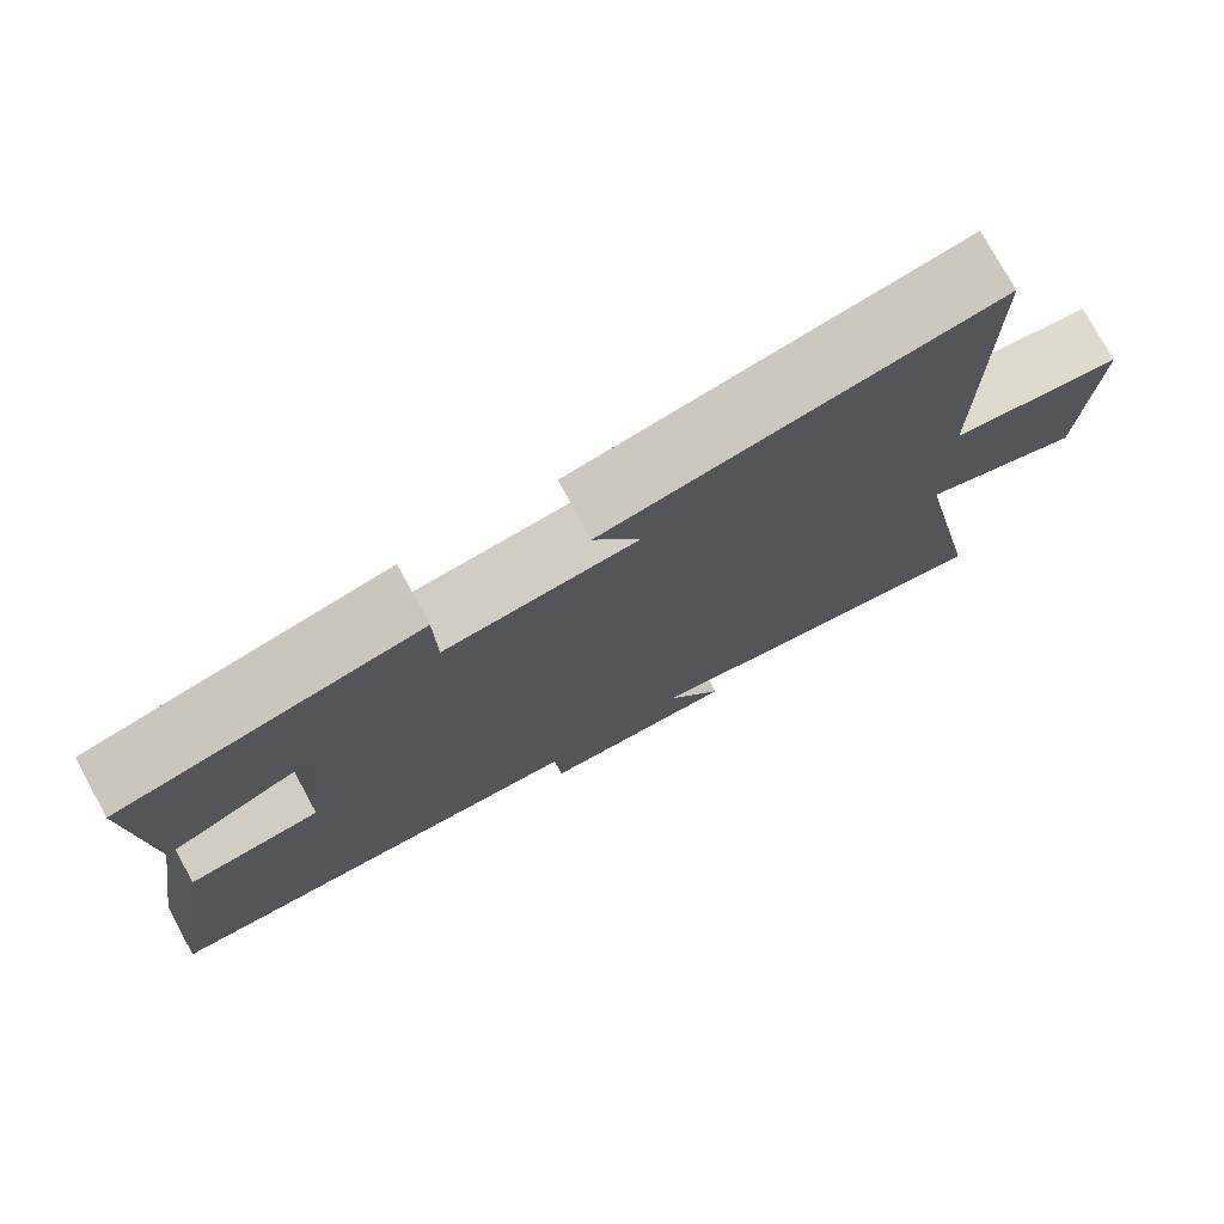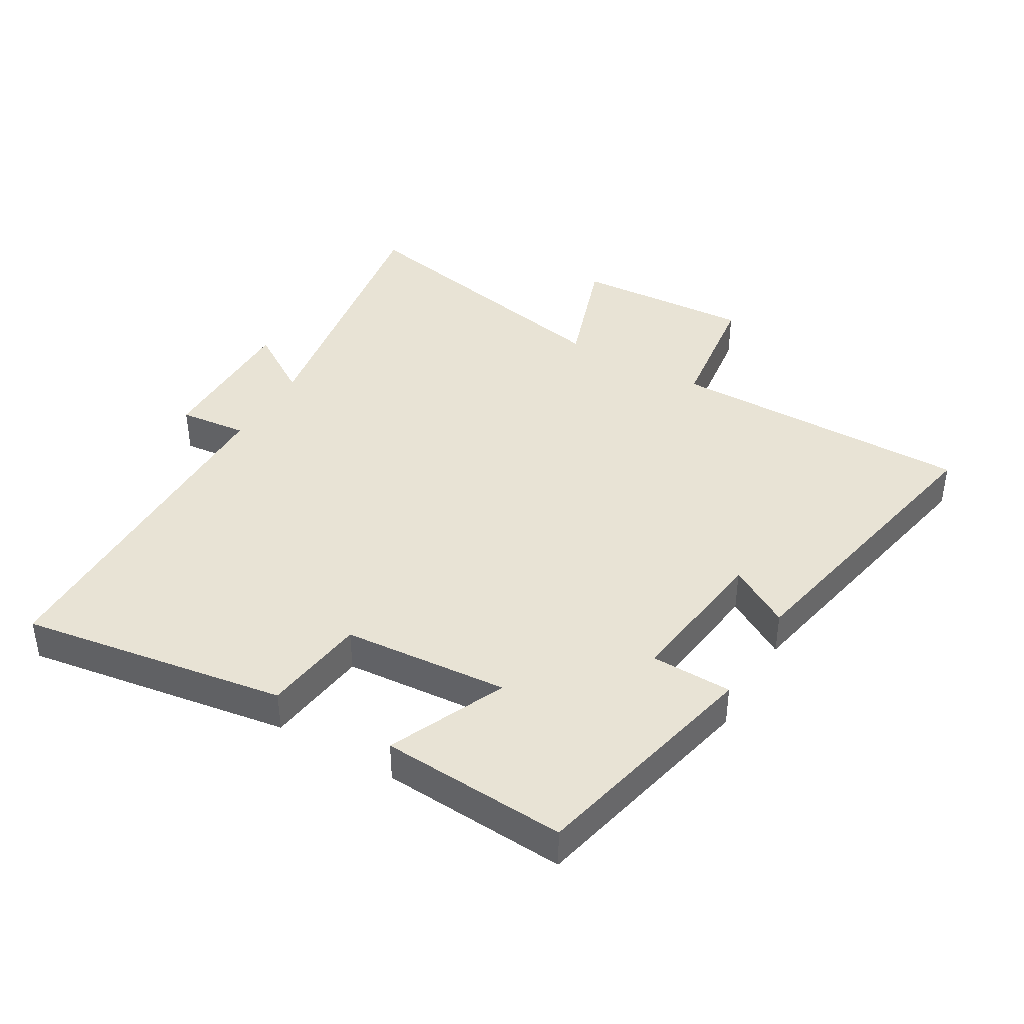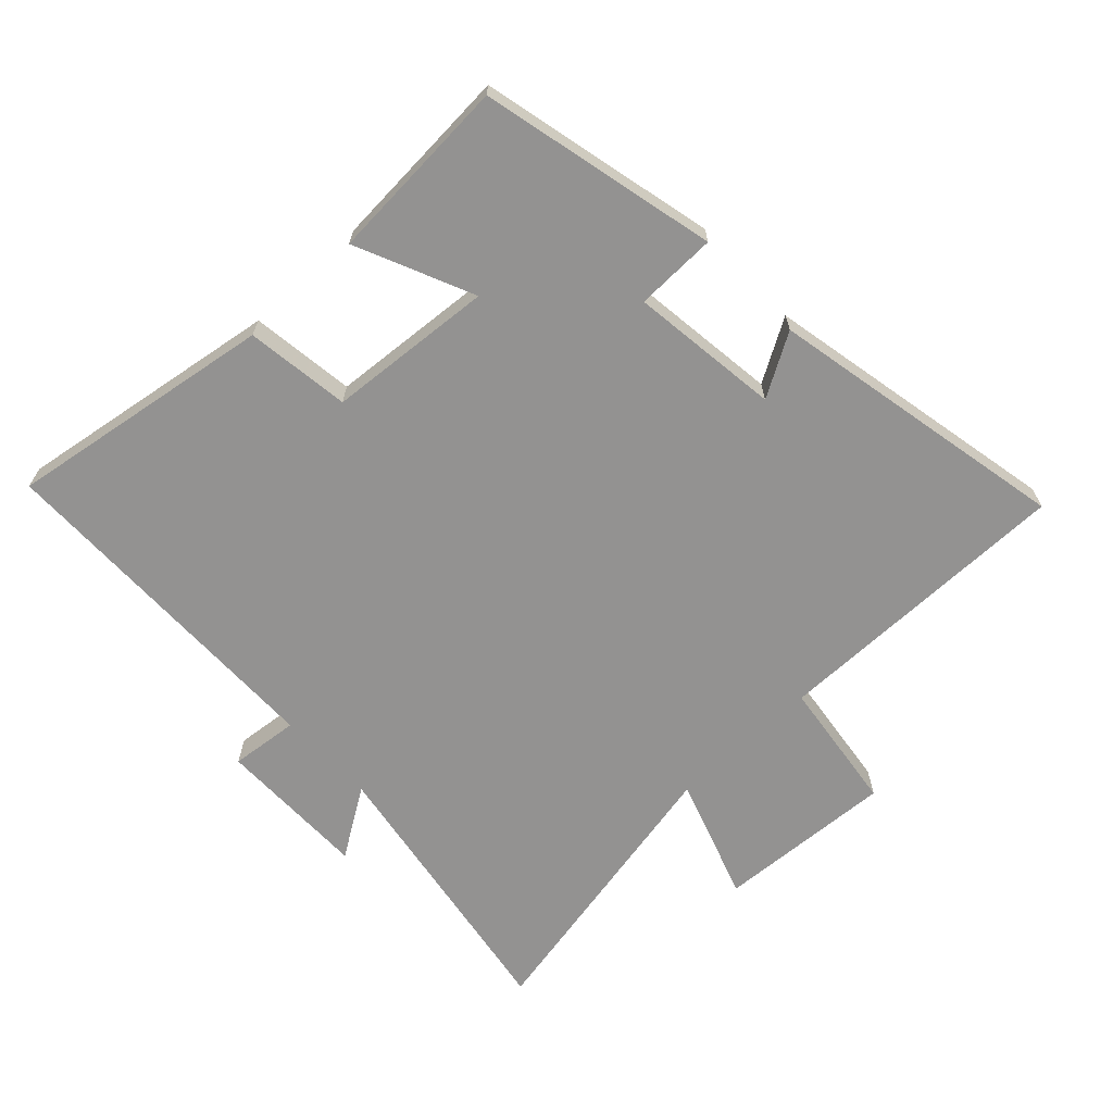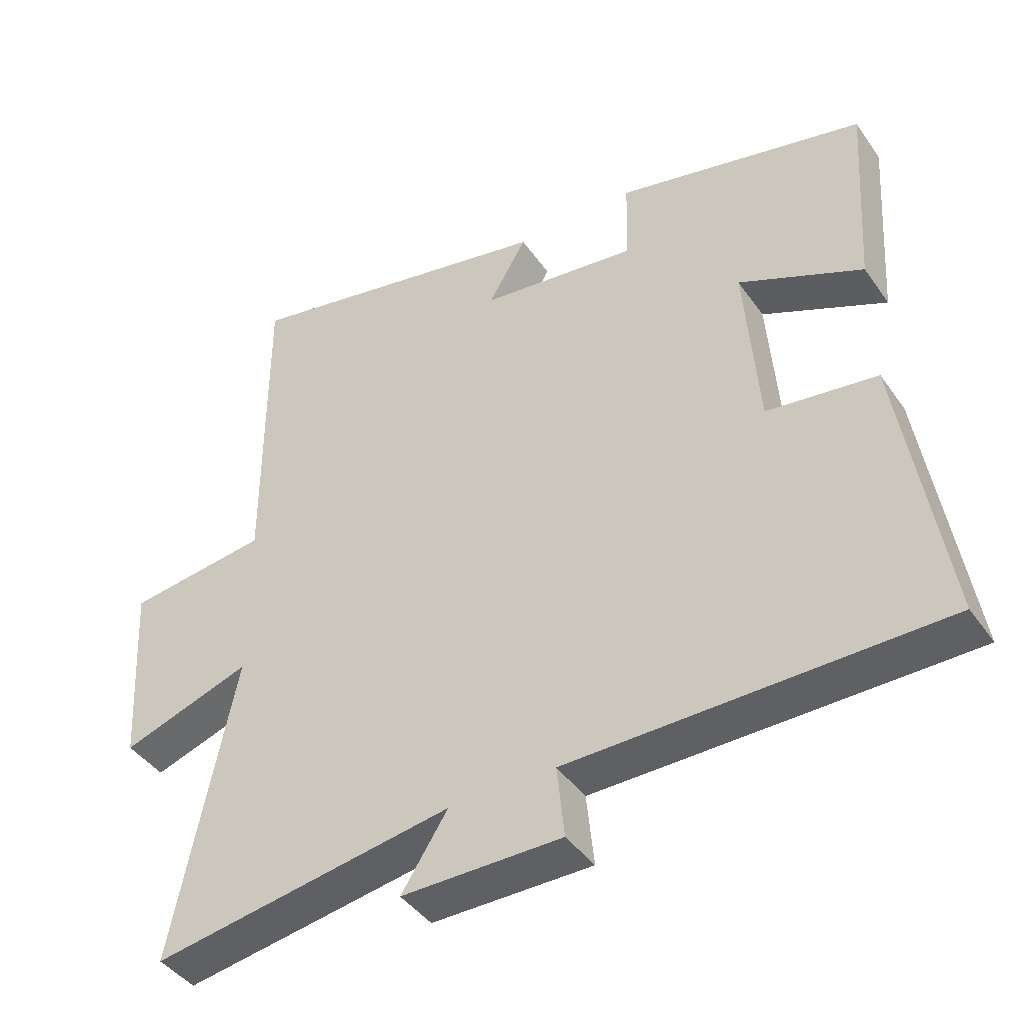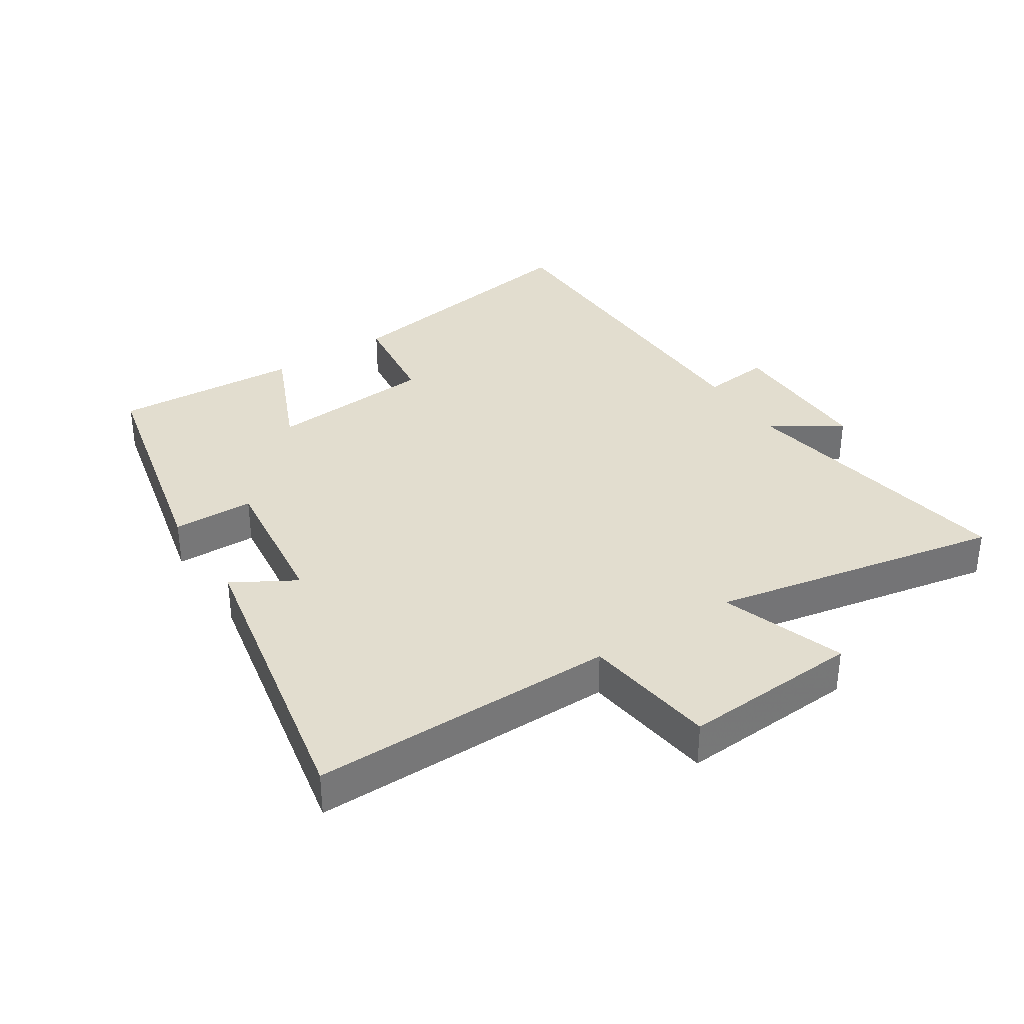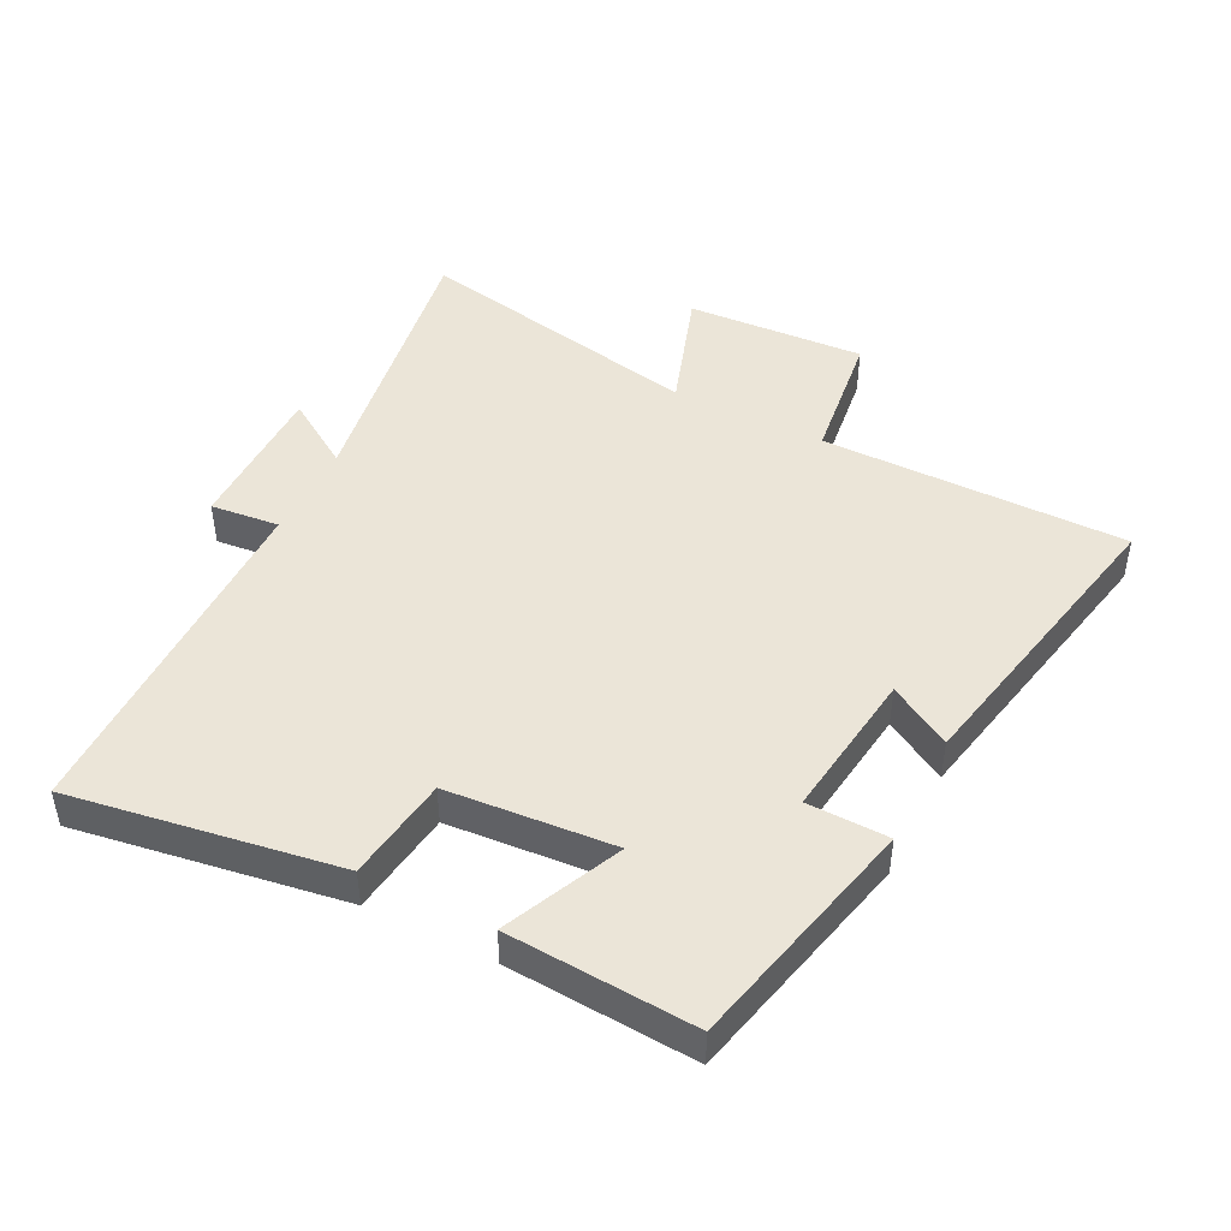
<metadata>
{"format":"obj","ext":"obj","renderer":"f3d","projection":"perspective","resolution":1024,"background":"white","views":[{"elev":76.2,"azim":-28.6,"up":"+Z"},{"elev":41.0,"azim":-59.8,"up":"+Y"},{"elev":-66.4,"azim":-46.9,"up":"+Y"},{"elev":-42.6,"azim":-147.8,"up":"+Z"},{"elev":34.9,"azim":56.6,"up":"+Y"},{"elev":45.9,"azim":-63.2,"up":"+Y"}]}
</metadata>
<code>
v -0.519 0.07 0.414
v -0.15 0.07 0.5
v -0.147 0.07 0.373
v 0.087 0.07 0.403
v 0.03 0.07 0.5
v 0.501 0.07 0.596
v 0.5 0.07 0.12
v 0.709 0.07 0.093
v 0.693 0.07 -0.185
v 0.5 0.07 -0.12
v 0.591 0.07 -0.573
v 0.144 0.07 -0.5
v 0.213 0.07 -0.607
v -0.025 0.07 -0.607
v -0.014 0.07 -0.5
v -0.565 0.07 -0.495
v -0.5 0.07 -0.078
v -0.337 0.07 -0.056
v -0.317 0.07 0.204
v -0.5 0.07 0.122
v -0.519 0 0.414
v -0.15 0 0.5
v -0.147 0 0.373
v 0.087 0 0.403
v 0.03 0 0.5
v 0.501 0 0.596
v 0.5 0 0.12
v 0.709 0 0.093
v 0.693 0 -0.185
v 0.5 0 -0.12
v 0.591 0 -0.573
v 0.144 0 -0.5
v 0.213 0 -0.607
v -0.025 0 -0.607
v -0.014 0 -0.5
v -0.565 0 -0.495
v -0.5 0 -0.078
v -0.337 0 -0.056
v -0.317 0 0.204
v -0.5 0 0.122
f 19 20 1 2
f 18 19 2 3
f 15 16 17 18
f 15 18 3 4
f 12 13 14 15
f 12 15 4
f 10 11 12 4
f 7 8 9 10
f 7 10 4 5
f 5 6 7
f 22 21 40 39
f 23 22 39 38
f 38 37 36 35
f 24 23 38 35
f 35 34 33 32
f 24 35 32
f 24 32 31 30
f 30 29 28 27
f 25 24 30 27
f 27 26 25
f 1 21 22 2
f 2 22 23 3
f 3 23 24 4
f 4 24 25 5
f 5 25 26 6
f 6 26 27 7
f 7 27 28 8
f 8 28 29 9
f 9 29 30 10
f 10 30 31 11
f 11 31 32 12
f 12 32 33 13
f 13 33 34 14
f 14 34 35 15
f 15 35 36 16
f 16 36 37 17
f 17 37 38 18
f 18 38 39 19
f 19 39 40 20
f 20 40 21 1

</code>
